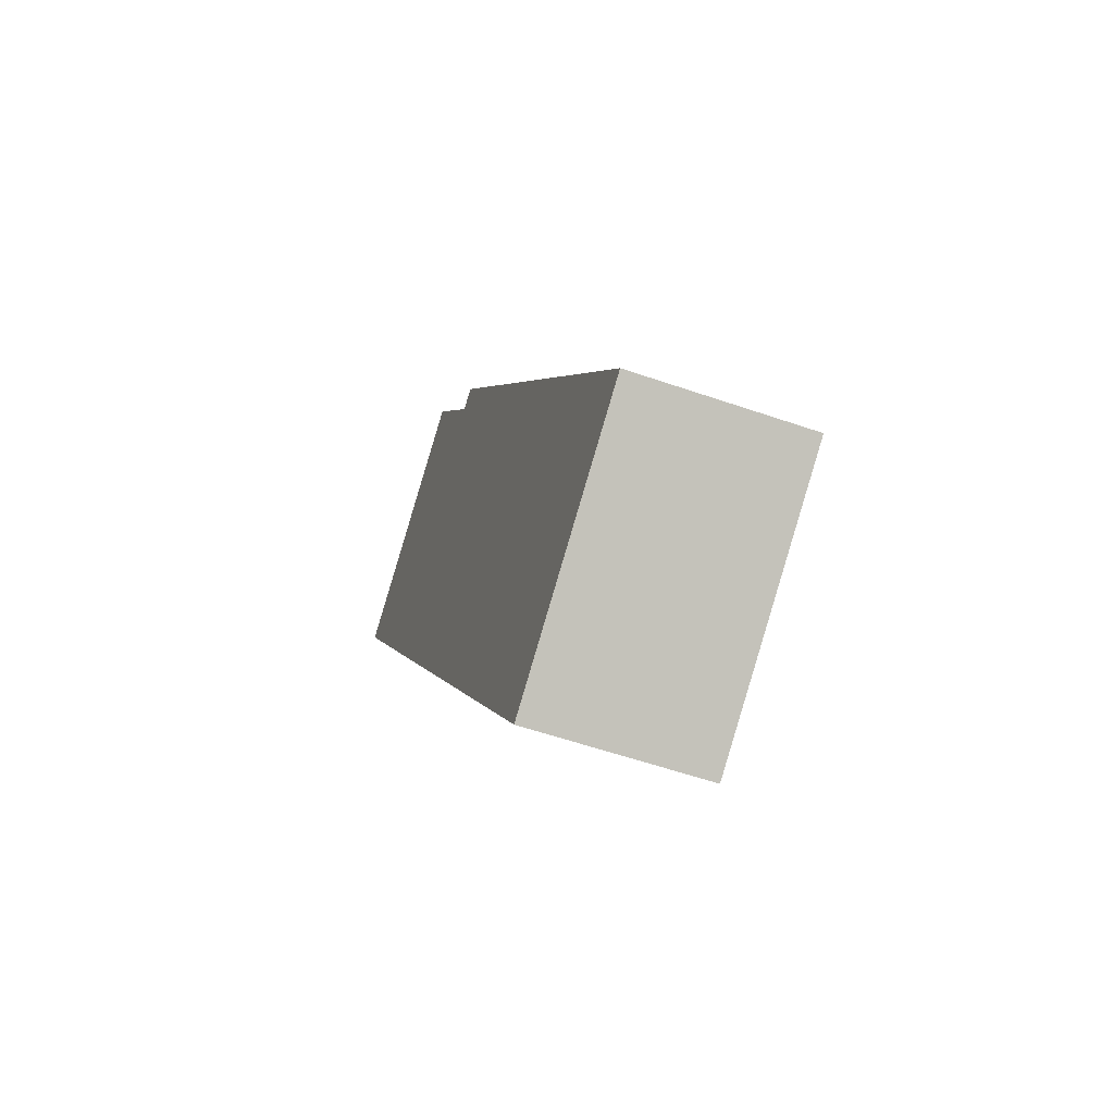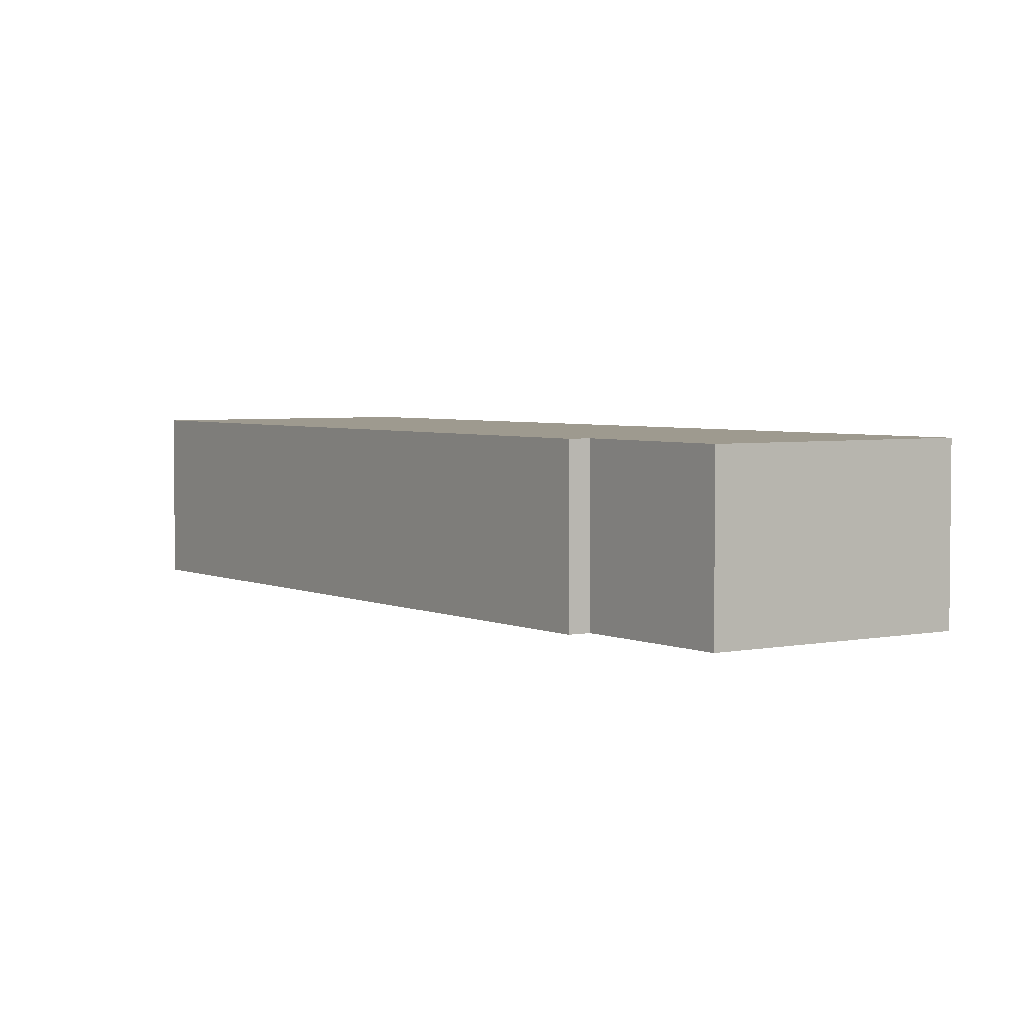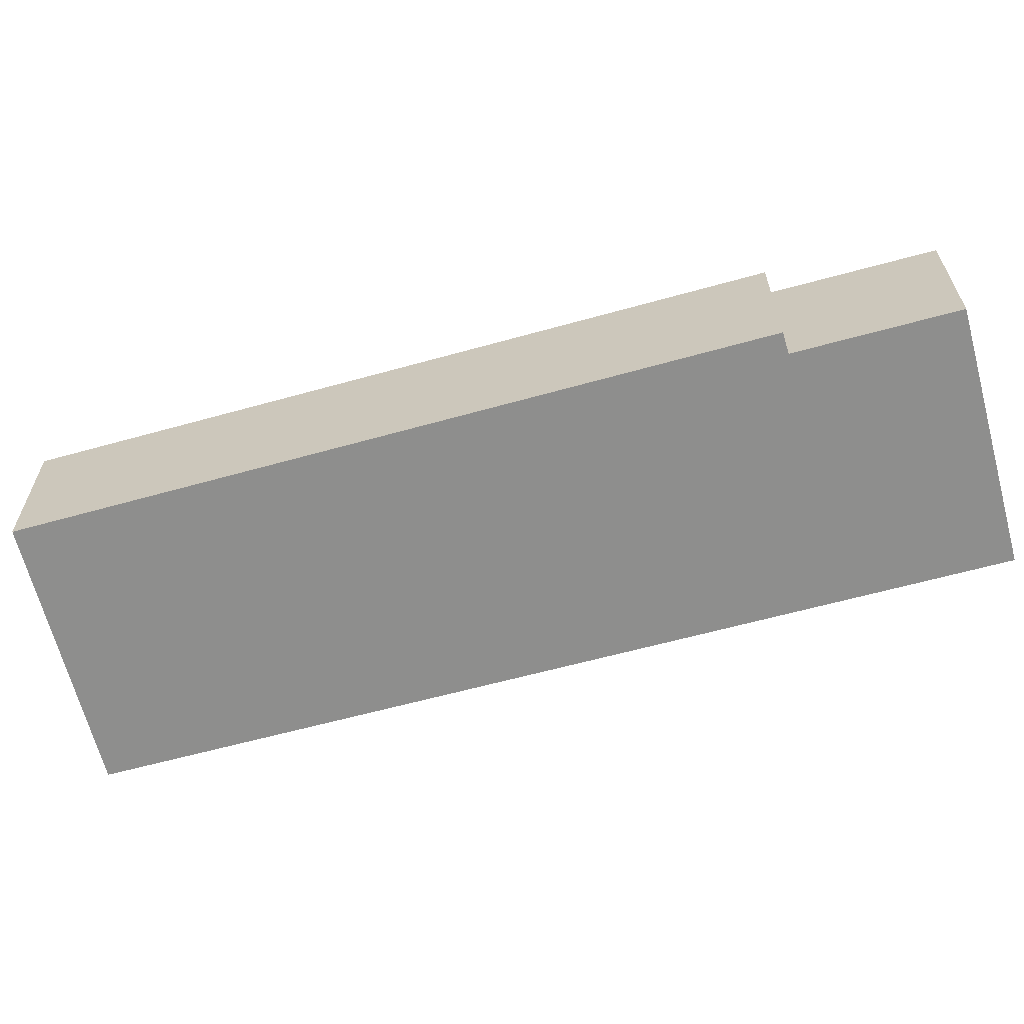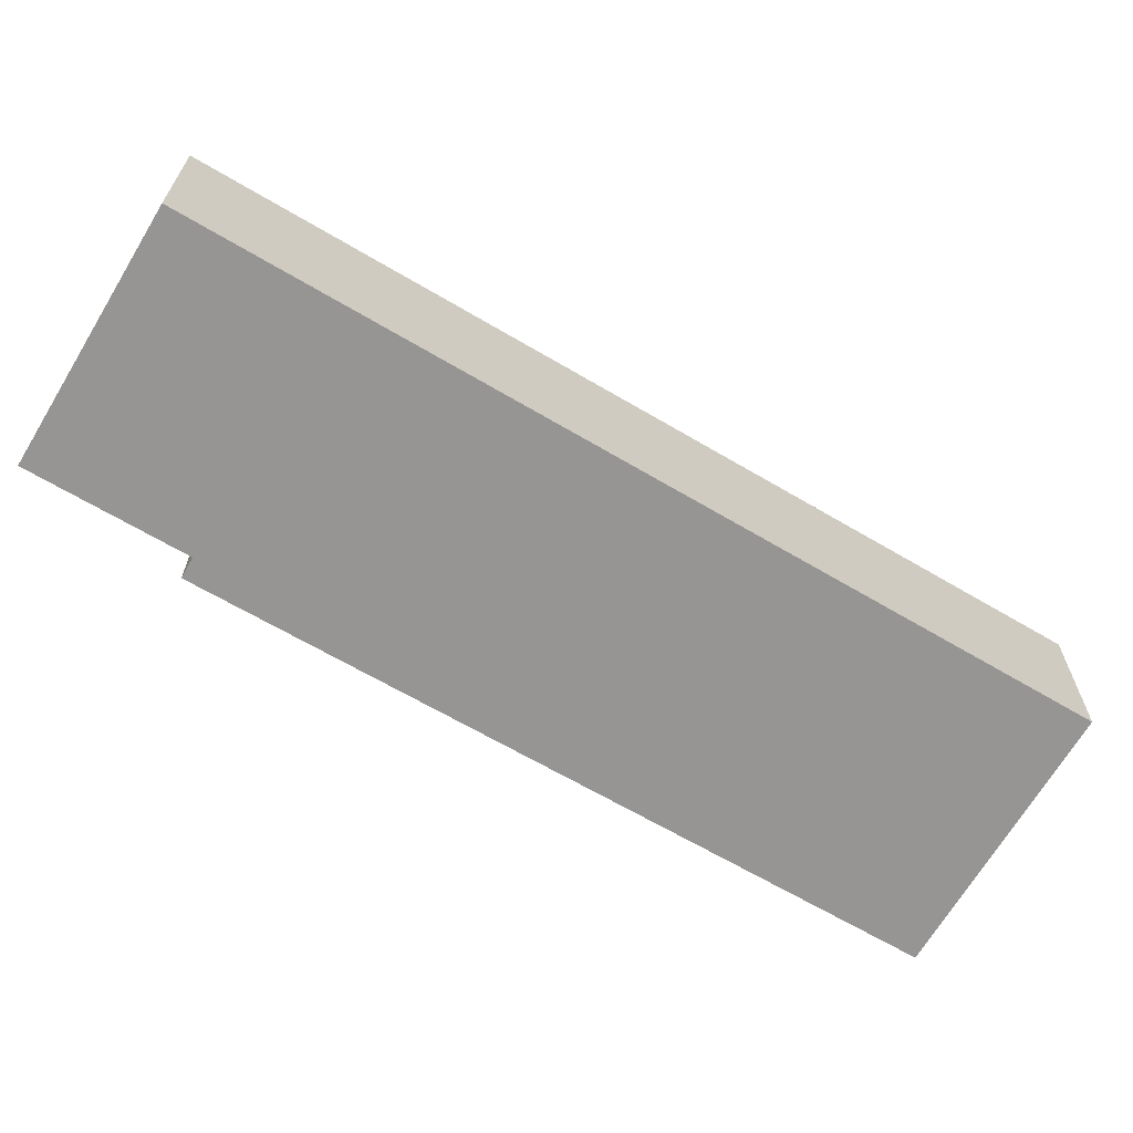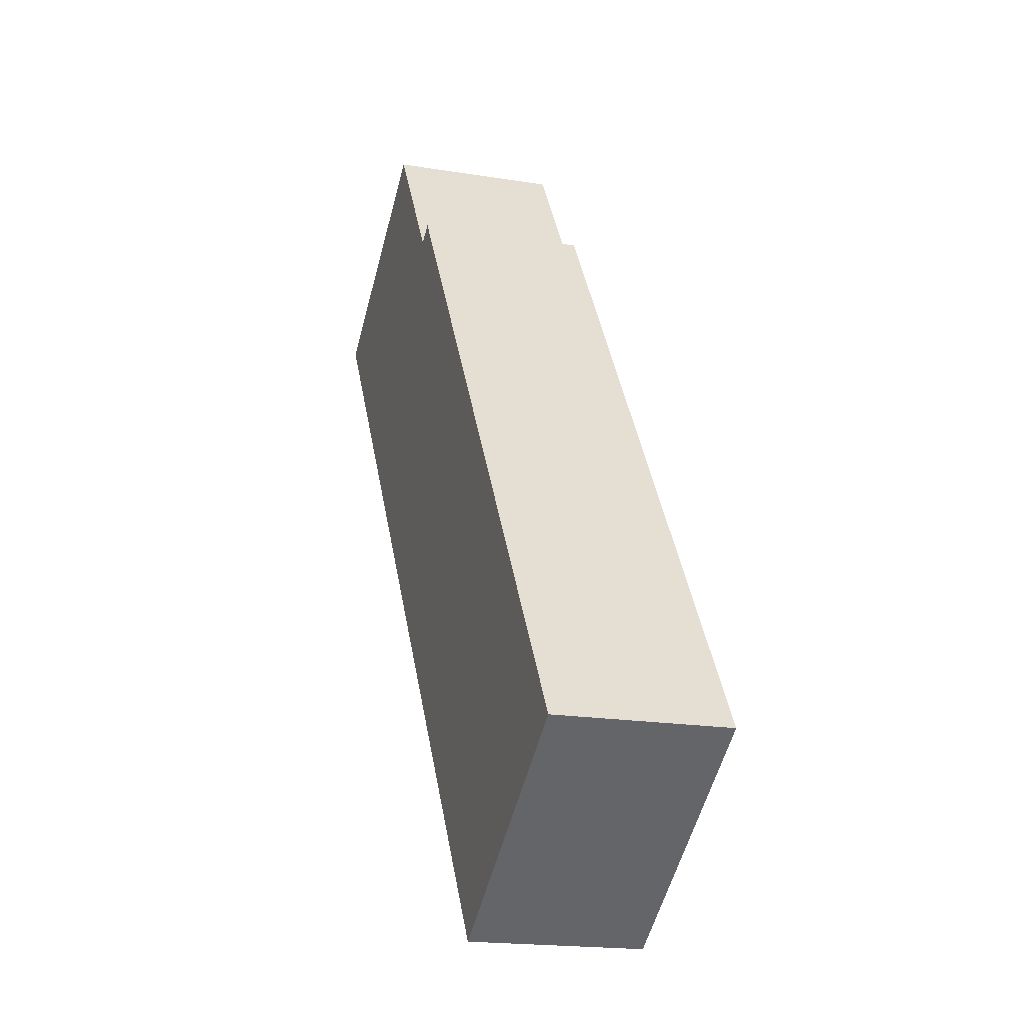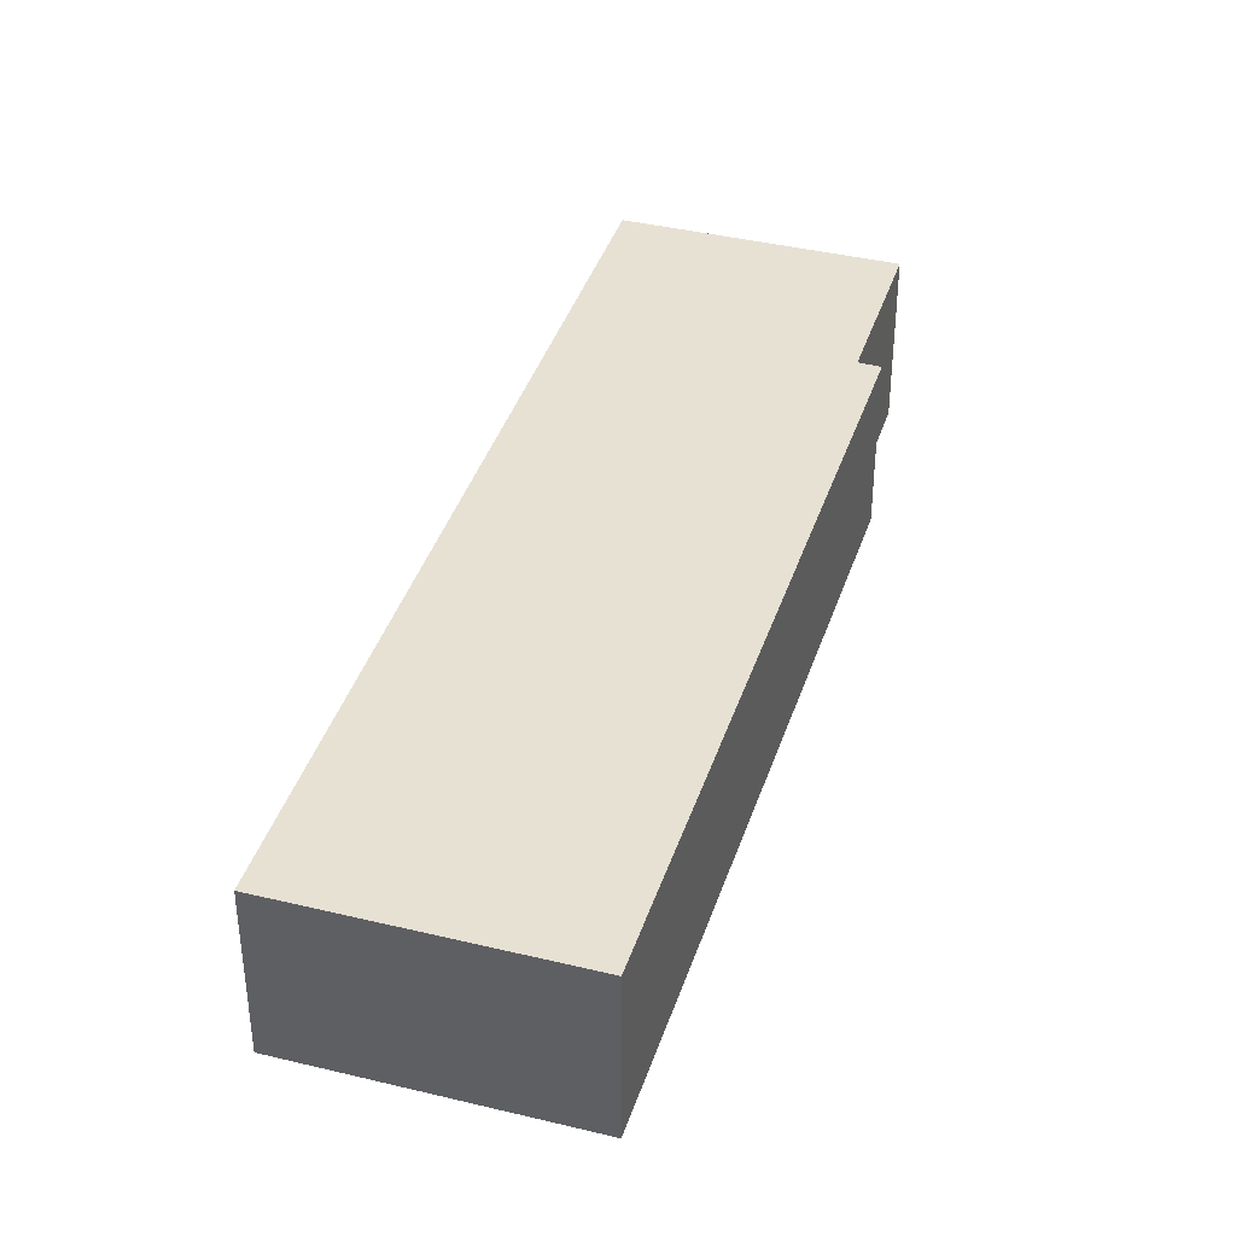
<metadata>
{"format":"obj","ext":"obj","renderer":"f3d","projection":"perspective","resolution":1024,"background":"white","views":[{"elev":-56.2,"azim":-110.0,"up":"+Z"},{"elev":3.7,"azim":-1.7,"up":"+Y"},{"elev":-64.9,"azim":-41.7,"up":"+Y"},{"elev":-67.6,"azim":92.6,"up":"+Y"},{"elev":-18.8,"azim":-107.3,"up":"+Z"},{"elev":39.6,"azim":-129.8,"up":"+Y"}]}
</metadata>
<code>
v  5.668 4.051 -3.748
v  12.53 4.051 18.51
v  17.89 4.051 14.96
v  10.34 4.051 15.12
v  9.881 4.051 15.4
v  0 4.051 2.481e-16
v  12.53 -1.133e-15 18.51
v  17.89 -9.163e-16 14.96
v  9.881 -9.433e-16 15.4
v  10.34 -9.261e-16 15.12
v  5.668 2.295e-16 -3.748
v  0 0 0
g defaultobject
f 1 2 3
f 2 1 4
f 4 1 5
f 5 1 6
f 7 3 2
f 3 7 8
f 9 4 5
f 4 9 10
f 8 1 3
f 1 8 11
f 11 6 1
f 6 11 12
f 12 5 6
f 5 12 9
f 10 2 4
f 2 10 7
f 7 11 8
f 11 7 10
f 11 10 9
f 11 9 12

</code>
